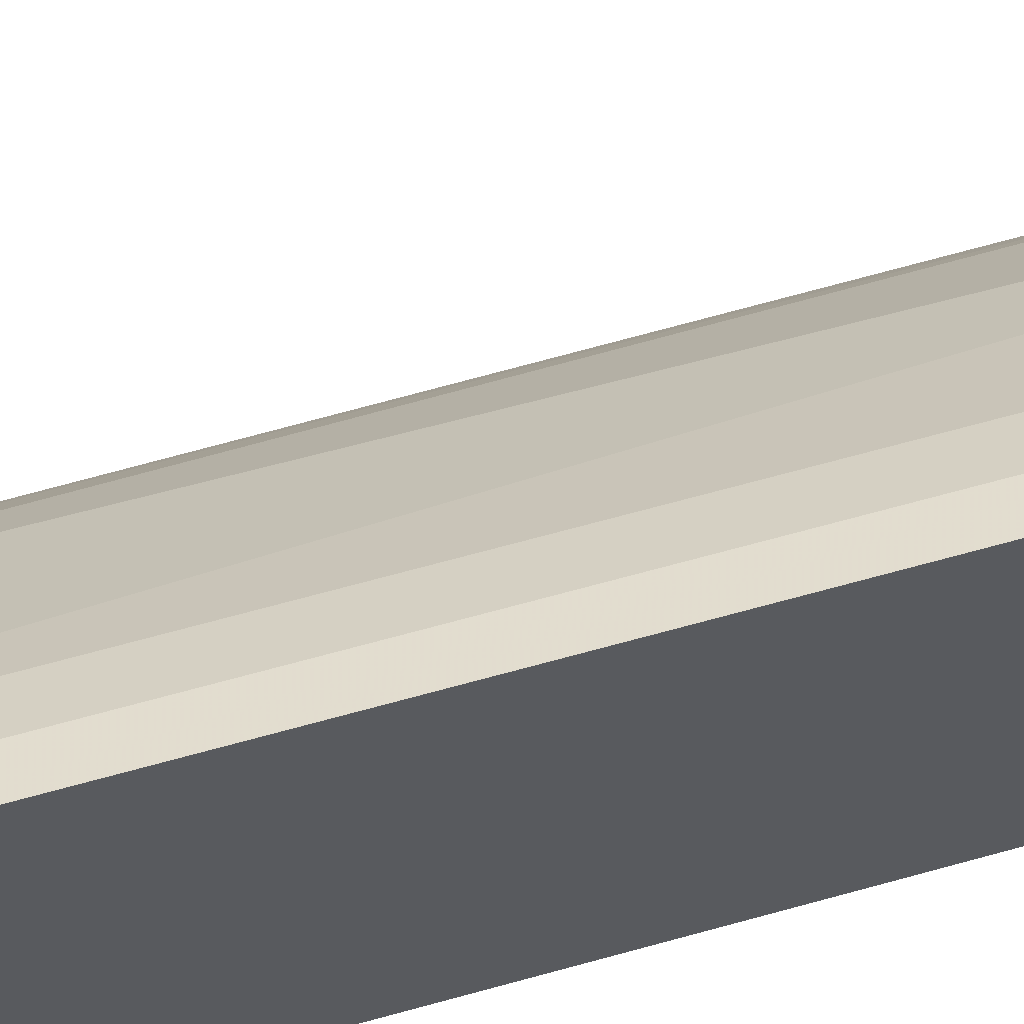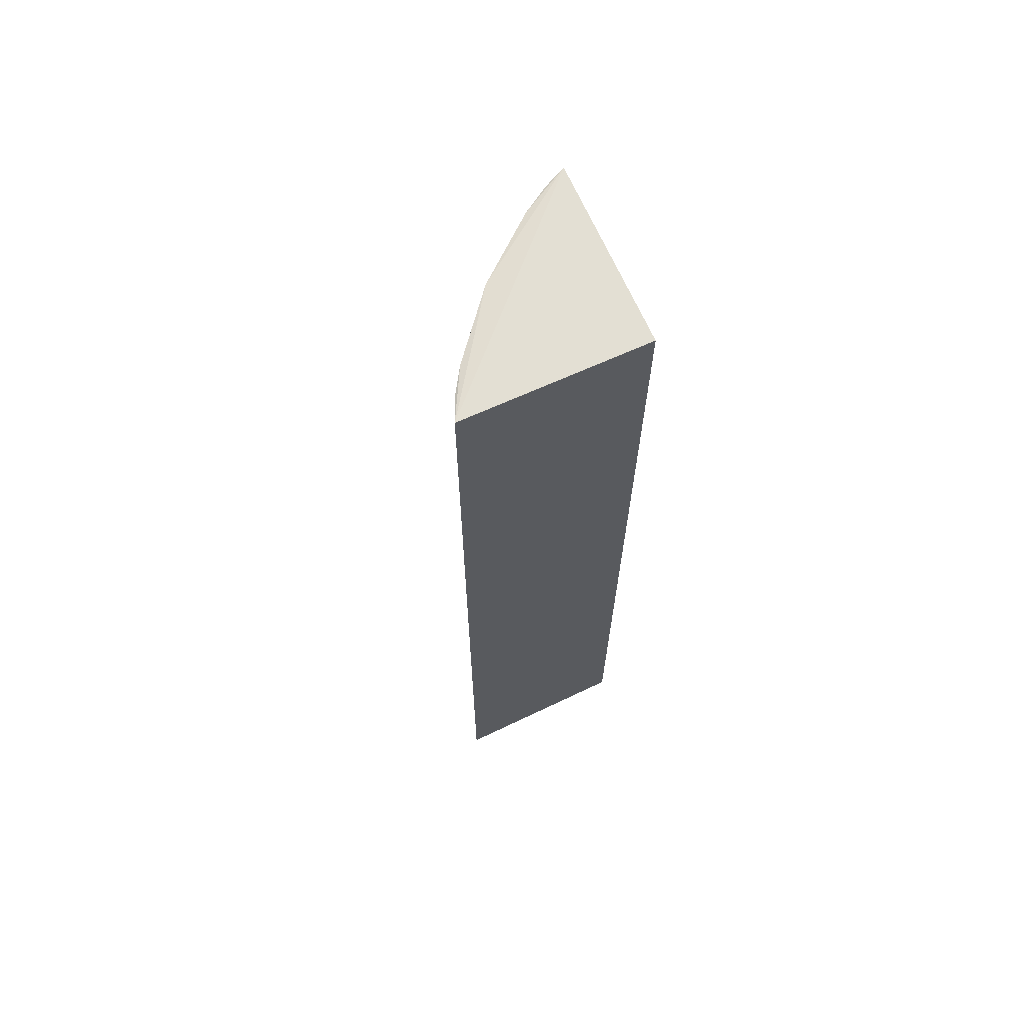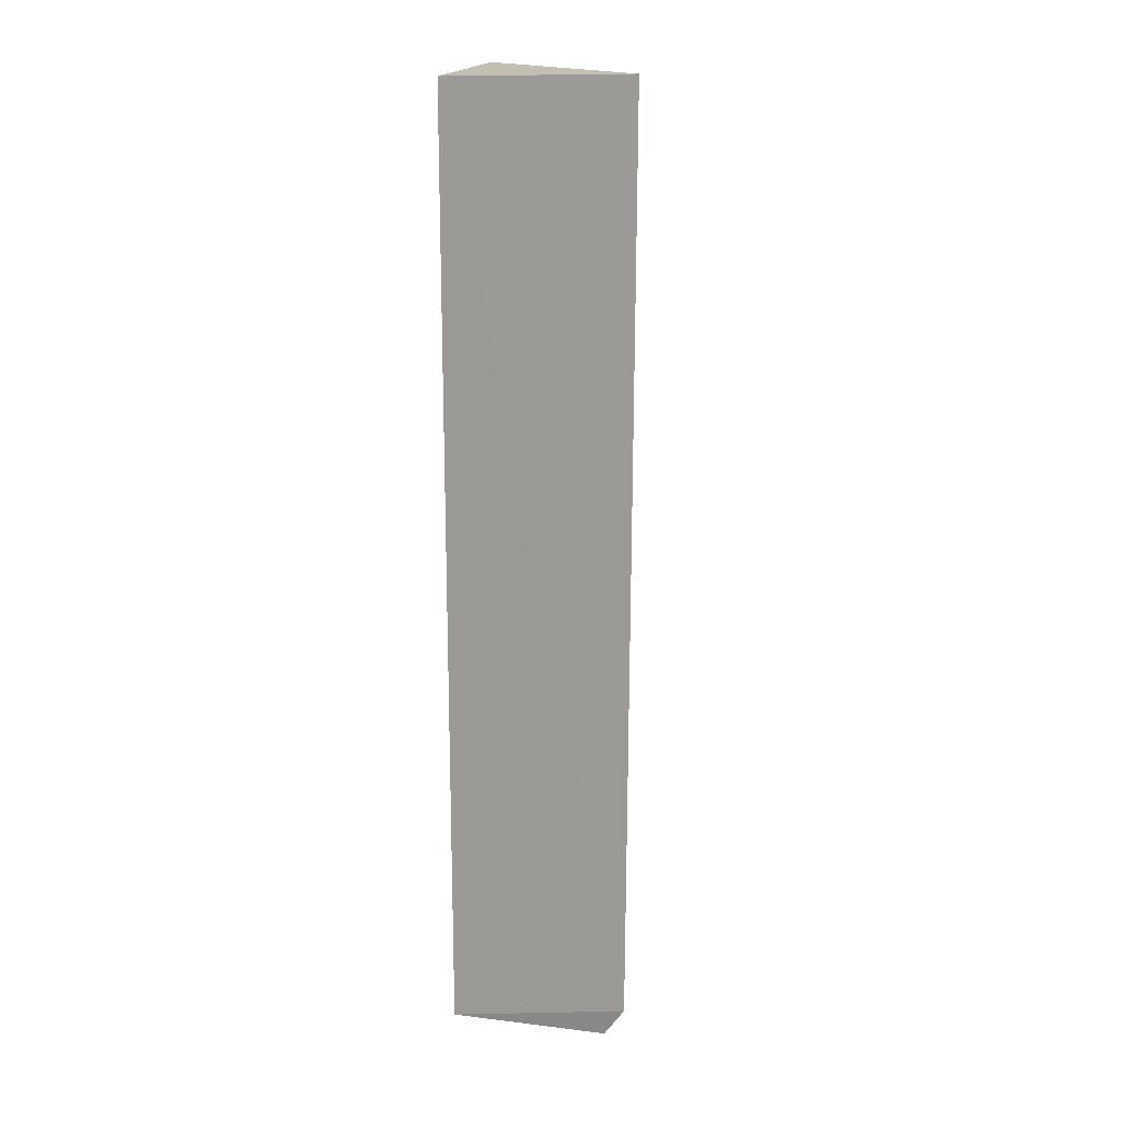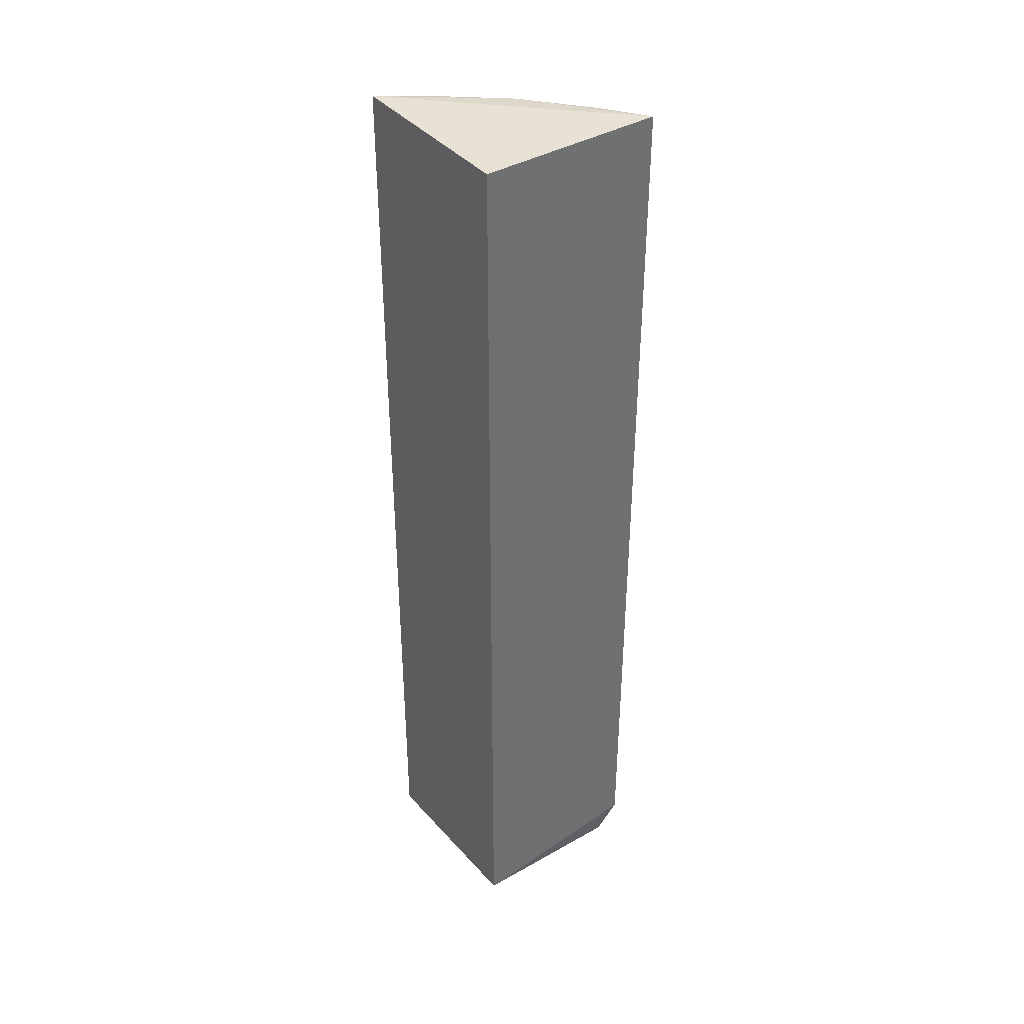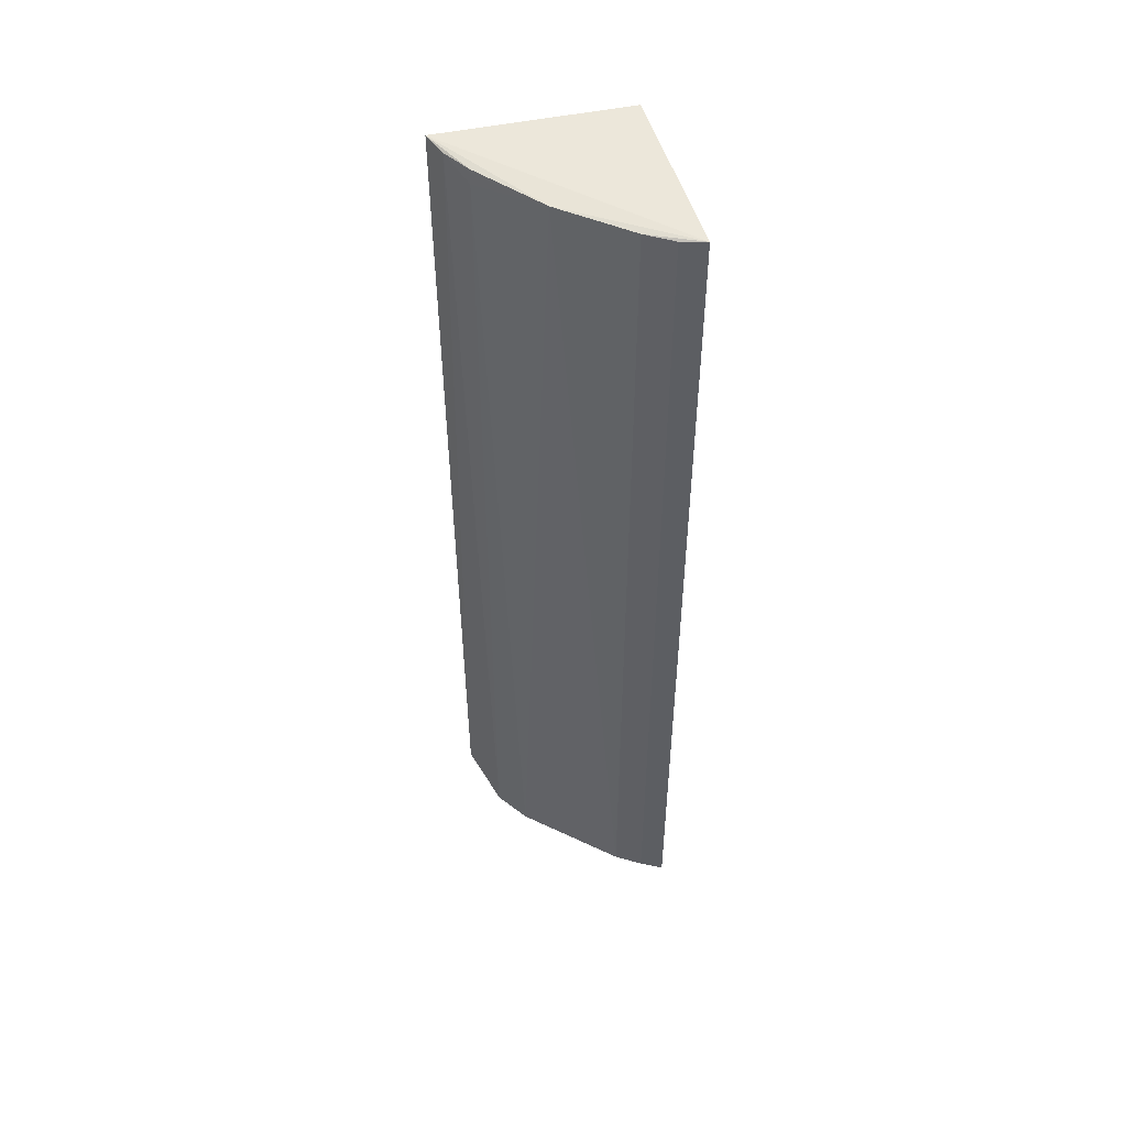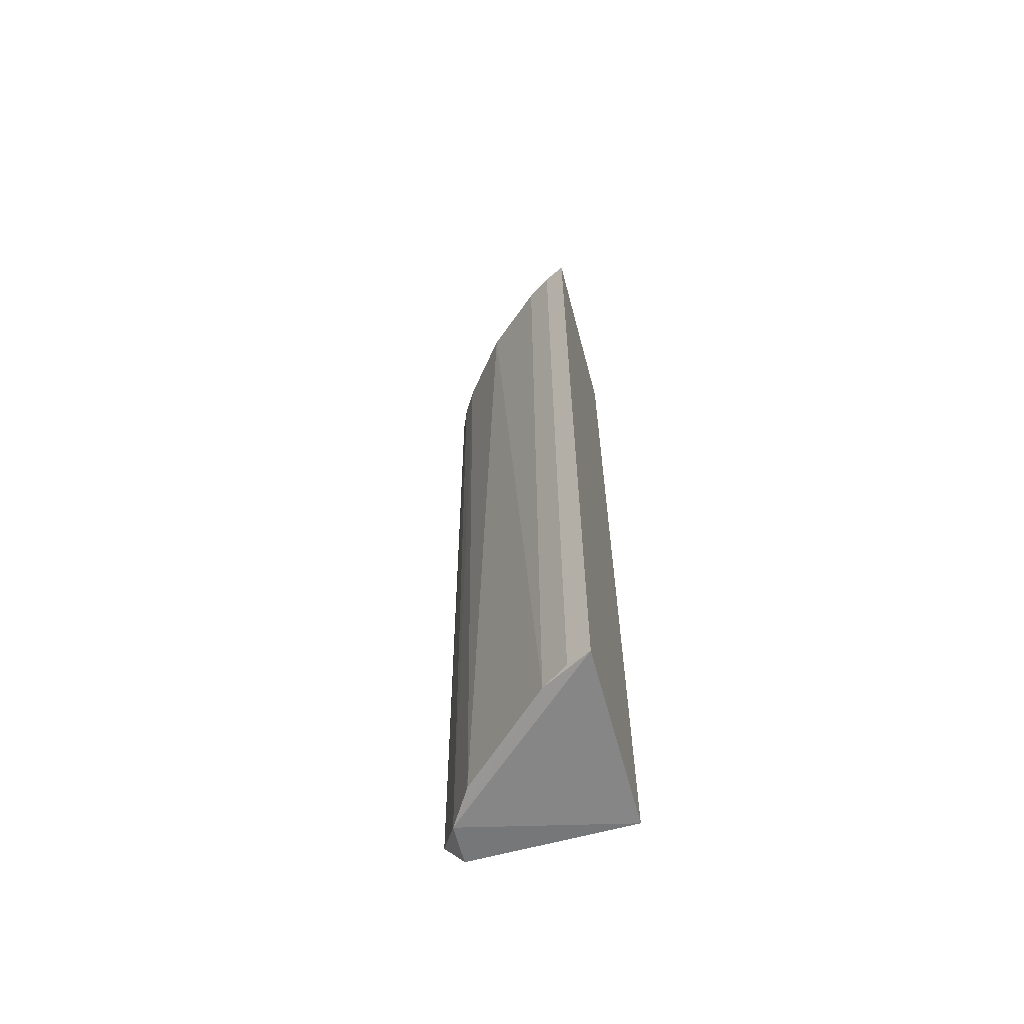
<metadata>
{"format":"obj","ext":"obj","renderer":"f3d","projection":"perspective","resolution":1024,"background":"white","views":[{"elev":61.0,"azim":-106.4,"up":"+Y"},{"elev":67.0,"azim":-114.6,"up":"+Z"},{"elev":17.1,"azim":13.8,"up":"+Z"},{"elev":38.2,"azim":-35.5,"up":"+Z"},{"elev":50.7,"azim":165.0,"up":"+Z"},{"elev":-63.0,"azim":-164.5,"up":"+Z"}]}
</metadata>
<code>
v 0.4122 0.2179 0.4993
v 0.4081 0.2159 -0.4621
v 0.3601 0.3009 -0.4961
v 0.2174 0.4125 0.4993
v 0.2195 0.2199 0.4948
v 0.3319 0.3319 0.4961
v 0.3842 0.2639 -0.4993
v 0.2174 0.4125 -0.4993
v 0.3852 0.2685 0.48
v 0.4019 0.2415 0.4961
v 0.2678 0.3851 -0.4961
v 0.2195 0.2199 -0.4948
v 0.3848 0.2683 0.4961
v 0.241 0.4022 0.4961
v 0.3861 0.2199 -0.4945
v 0.241 0.4022 -0.4961
v 0.2678 0.3851 0.4961
f 5 2 1
f 5 1 4
f 6 4 1
f 8 5 4
f 9 3 6
f 9 7 3
f 10 1 2
f 10 2 7
f 10 7 9
f 11 3 7
f 11 7 8
f 11 6 3
f 12 8 7
f 12 2 5
f 12 5 8
f 13 10 9
f 13 9 6
f 13 6 1
f 13 1 10
f 14 8 4
f 15 12 7
f 15 7 2
f 15 2 12
f 16 11 8
f 16 8 14
f 17 14 4
f 17 4 6
f 17 6 11
f 17 16 14
f 17 11 16

</code>
